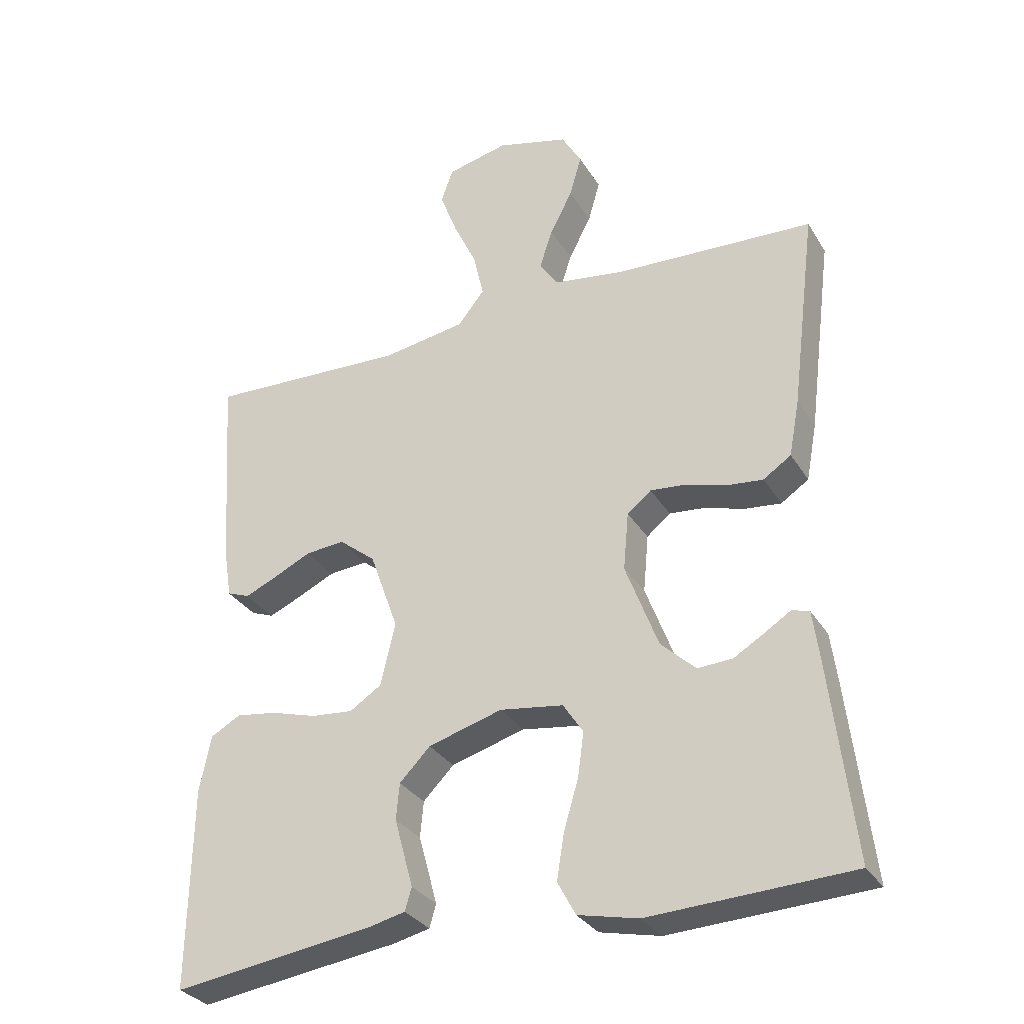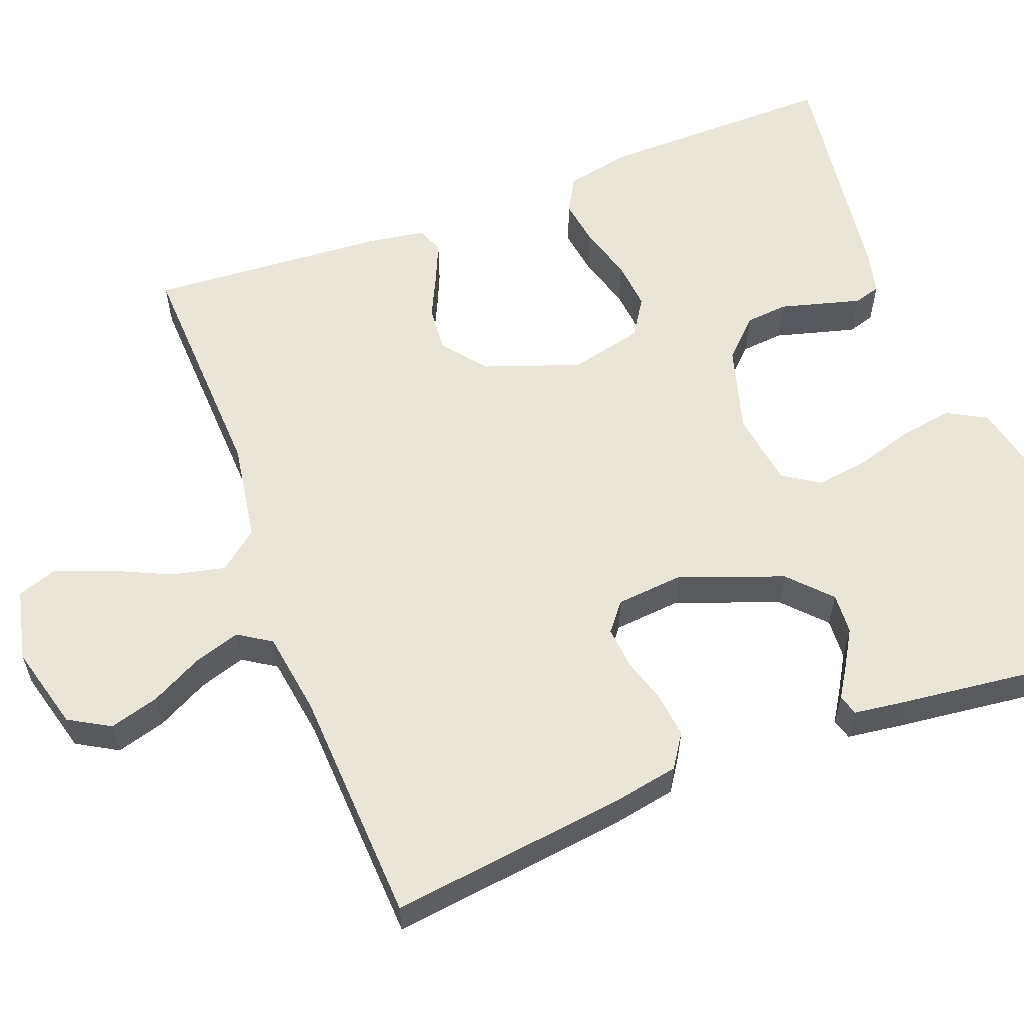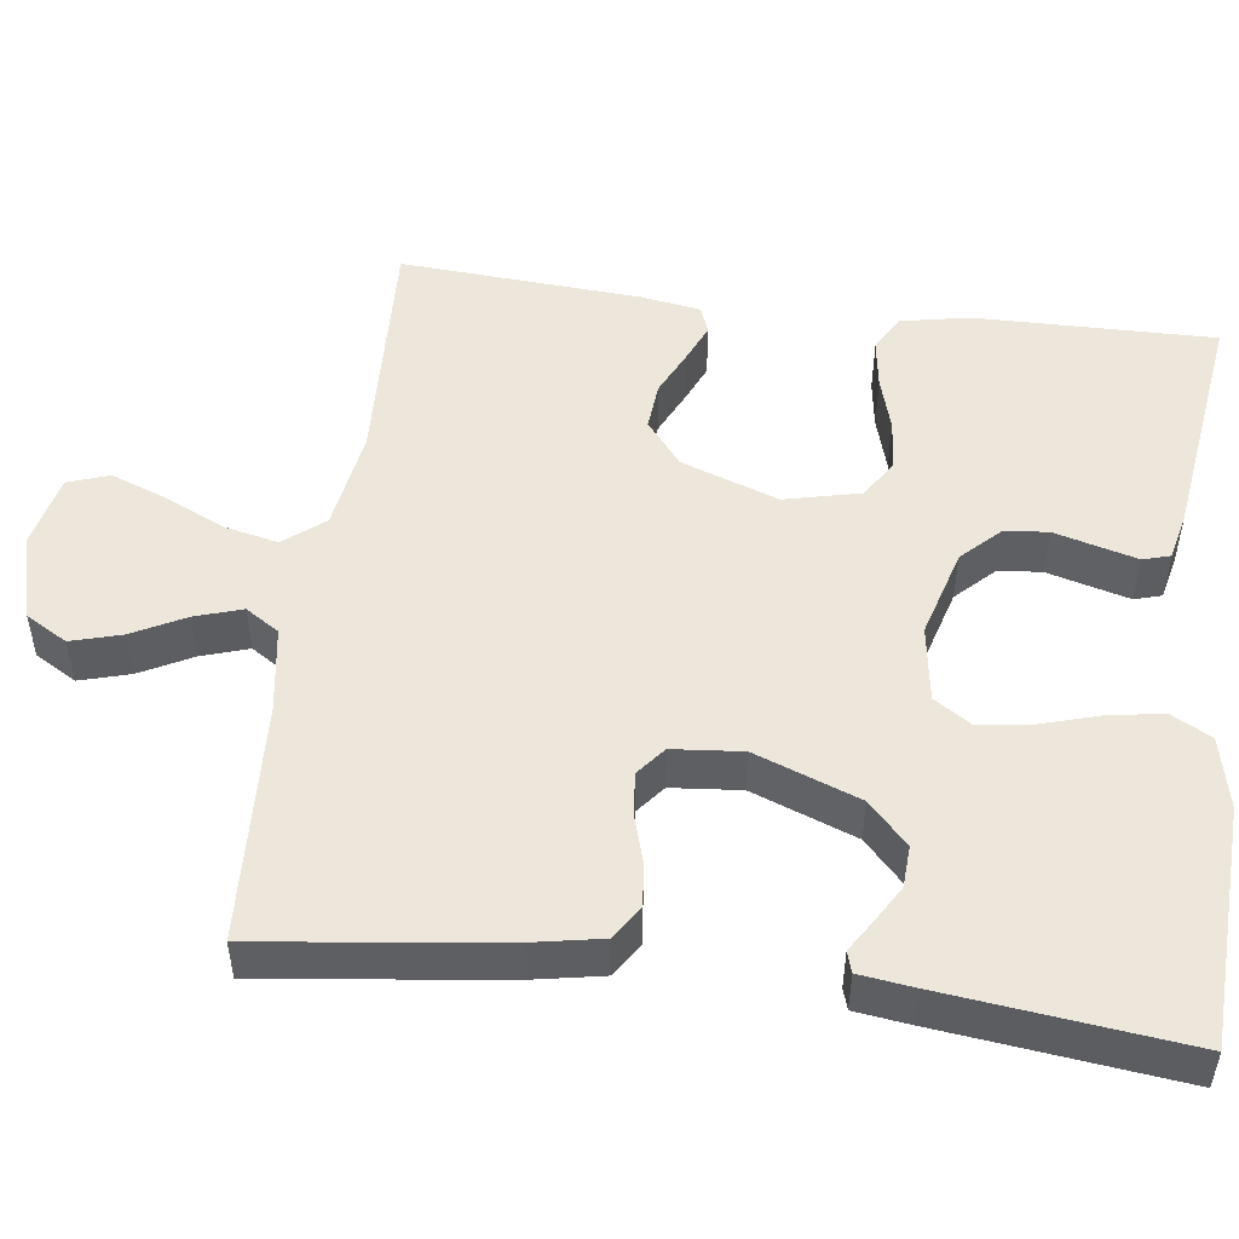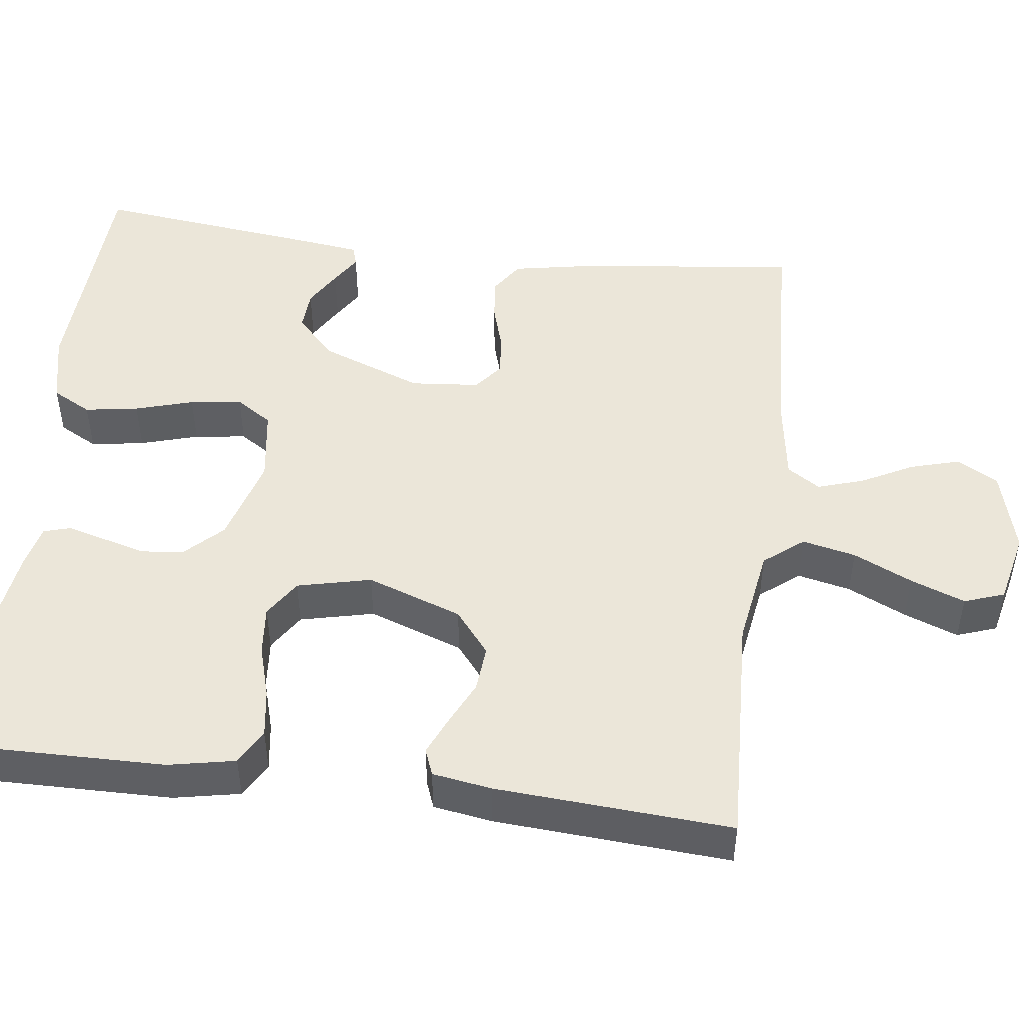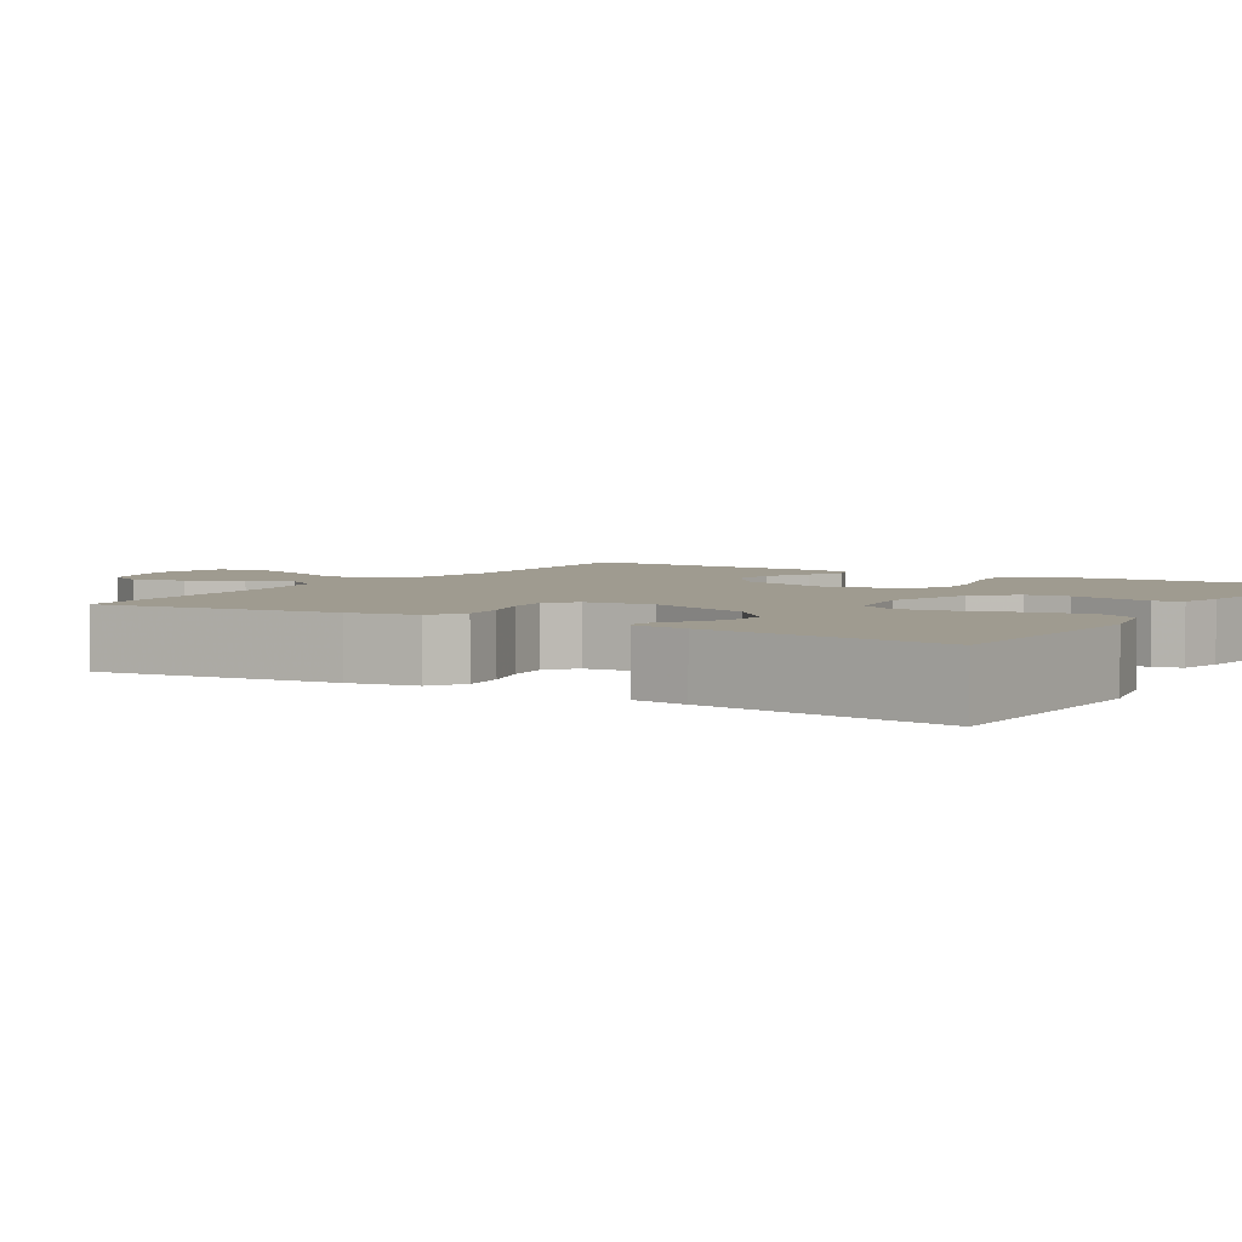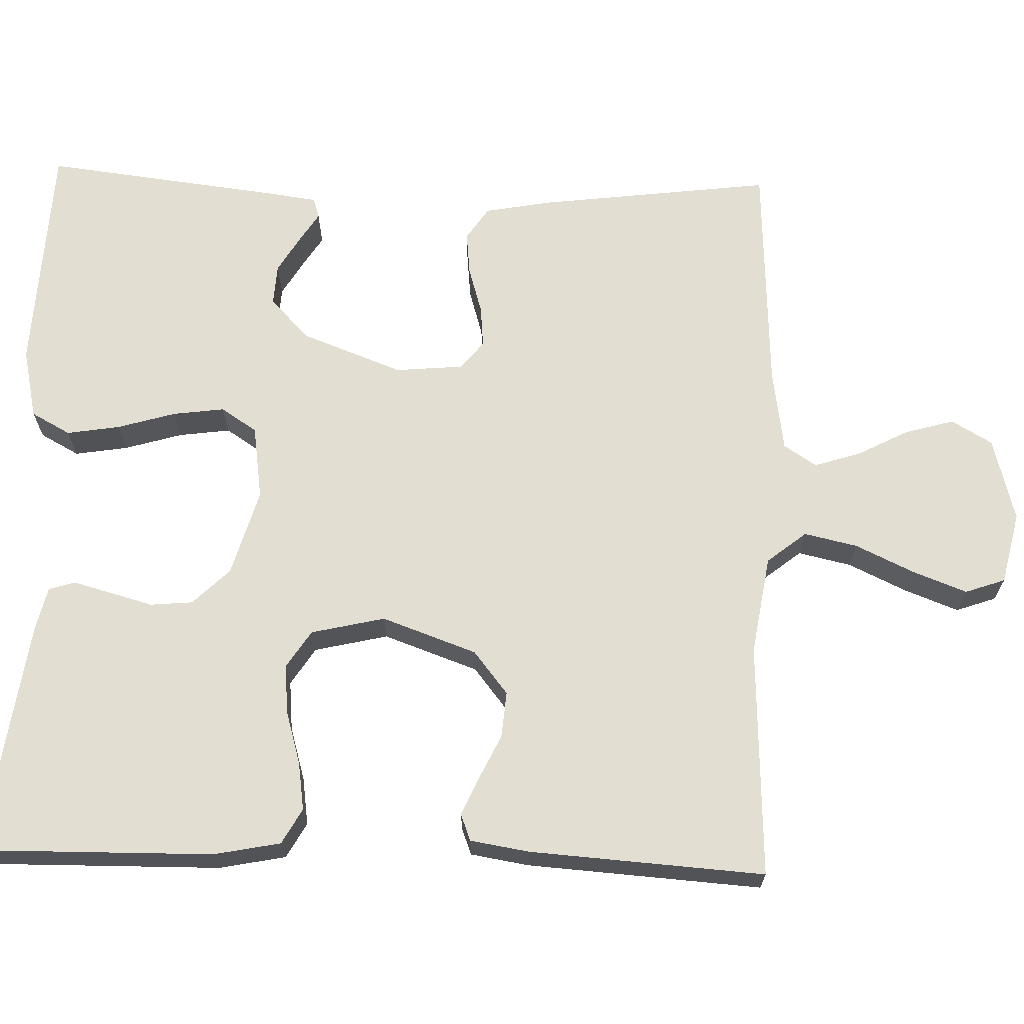
<metadata>
{"format":"obj","ext":"obj","renderer":"f3d","projection":"perspective","resolution":1024,"background":"white","views":[{"elev":-31.3,"azim":26.5,"up":"+Z"},{"elev":58.6,"azim":69.2,"up":"+Y"},{"elev":50.5,"azim":97.4,"up":"+Y"},{"elev":48.3,"azim":-82.7,"up":"+Y"},{"elev":4.1,"azim":122.0,"up":"+Y"},{"elev":67.5,"azim":-88.2,"up":"+Y"}]}
</metadata>
<code>
v 0.5 0.07 -0.5
v 0.2 0.07 -0.514
v 0.11 0.07 -0.494
v 0.083 0.07 -0.444
v 0.094 0.07 -0.376
v 0.116 0.07 -0.302
v 0.125 0.07 -0.236
v 0.095 0.07 -0.19
v 0 0.07 -0.176
v -0.111 0.07 -0.208
v -0.157 0.07 -0.255
v -0.162 0.07 -0.309
v -0.147 0.07 -0.364
v -0.134 0.07 -0.412
v -0.144 0.07 -0.446
v -0.2 0.07 -0.459
v -0.5 0.07 -0.5
v -0.496 0.07 -0.2
v -0.479 0.07 -0.115
v -0.434 0.07 -0.09
v -0.373 0.07 -0.099
v -0.305 0.07 -0.119
v -0.242 0.07 -0.125
v -0.194 0.07 -0.094
v -0.172 0.07 0
v -0.215 0.07 0.121
v -0.27 0.07 0.165
v -0.329 0.07 0.16
v -0.386 0.07 0.133
v -0.434 0.07 0.112
v -0.468 0.07 0.125
v -0.48 0.07 0.2
v -0.5 0.07 0.5
v -0.2 0.07 0.487
v -0.074 0.07 0.507
v -0.034 0.07 0.557
v -0.049 0.07 0.625
v -0.084 0.07 0.7
v -0.11 0.07 0.769
v -0.092 0.07 0.82
v 0 0.07 0.841
v 0.108 0.07 0.812
v 0.138 0.07 0.76
v 0.12 0.07 0.697
v 0.086 0.07 0.632
v 0.067 0.07 0.573
v 0.094 0.07 0.531
v 0.2 0.07 0.515
v 0.5 0.07 0.5
v 0.462 0.07 0.2
v 0.446 0.07 0.115
v 0.404 0.07 0.087
v 0.349 0.07 0.093
v 0.289 0.07 0.111
v 0.236 0.07 0.116
v 0.2 0.07 0.087
v 0.192 0.07 0
v 0.241 0.07 -0.13
v 0.293 0.07 -0.179
v 0.345 0.07 -0.176
v 0.392 0.07 -0.148
v 0.43 0.07 -0.124
v 0.456 0.07 -0.132
v 0.465 0.07 -0.2
v 0.5 0 -0.5
v 0.2 0 -0.514
v 0.11 0 -0.494
v 0.083 0 -0.444
v 0.094 0 -0.376
v 0.116 0 -0.302
v 0.125 0 -0.236
v 0.095 0 -0.19
v 0 0 -0.176
v -0.111 0 -0.208
v -0.157 0 -0.255
v -0.162 0 -0.309
v -0.147 0 -0.364
v -0.134 0 -0.412
v -0.144 0 -0.446
v -0.2 0 -0.459
v -0.5 0 -0.5
v -0.496 0 -0.2
v -0.479 0 -0.115
v -0.434 0 -0.09
v -0.373 0 -0.099
v -0.305 0 -0.119
v -0.242 0 -0.125
v -0.194 0 -0.094
v -0.172 0 0
v -0.215 0 0.121
v -0.27 0 0.165
v -0.329 0 0.16
v -0.386 0 0.133
v -0.434 0 0.112
v -0.468 0 0.125
v -0.48 0 0.2
v -0.5 0 0.5
v -0.2 0 0.487
v -0.074 0 0.507
v -0.034 0 0.557
v -0.049 0 0.625
v -0.084 0 0.7
v -0.11 0 0.769
v -0.092 0 0.82
v 0 0 0.841
v 0.108 0 0.812
v 0.138 0 0.76
v 0.12 0 0.697
v 0.086 0 0.632
v 0.067 0 0.573
v 0.094 0 0.531
v 0.2 0 0.515
v 0.5 0 0.5
v 0.462 0 0.2
v 0.446 0 0.115
v 0.404 0 0.087
v 0.349 0 0.093
v 0.289 0 0.111
v 0.236 0 0.116
v 0.2 0 0.087
v 0.192 0 0
v 0.241 0 -0.13
v 0.293 0 -0.179
v 0.345 0 -0.176
v 0.392 0 -0.148
v 0.43 0 -0.124
v 0.456 0 -0.132
v 0.465 0 -0.2
f 61 62 63 64
f 60 61 64 1
f 59 60 1 2
f 58 59 2 3
f 57 58 3 4
f 51 52 53 54
f 51 54 55
f 48 49 50 51
f 47 48 51 55
f 46 47 55 56
f 42 43 44 45
f 42 45 46
f 41 42 46
f 40 41 46
f 37 38 39 40
f 36 37 40 46
f 35 36 46 56
f 31 32 33 34
f 28 29 30 31
f 28 31 34 35
f 19 20 21 22
f 19 22 23
f 18 19 23
f 17 18 23
f 16 17 23 24
f 12 13 14 15
f 12 15 16 24
f 4 5 6
f 57 4 6
f 57 6 7
f 56 57 7 8
f 35 56 8 9
f 27 28 35
f 26 27 35
f 25 26 35 9
f 11 12 24 25
f 10 11 25
f 9 10 25
f 128 127 126 125
f 65 128 125 124
f 66 65 124 123
f 67 66 123 122
f 68 67 122 121
f 118 117 116 115
f 119 118 115
f 115 114 113 112
f 119 115 112 111
f 120 119 111 110
f 109 108 107 106
f 110 109 106
f 110 106 105
f 110 105 104
f 104 103 102 101
f 110 104 101 100
f 120 110 100 99
f 98 97 96 95
f 95 94 93 92
f 99 98 95 92
f 86 85 84 83
f 87 86 83
f 87 83 82
f 87 82 81
f 88 87 81 80
f 79 78 77 76
f 88 80 79 76
f 70 69 68
f 70 68 121
f 71 70 121
f 72 71 121 120
f 73 72 120 99
f 99 92 91
f 99 91 90
f 73 99 90 89
f 89 88 76 75
f 89 75 74
f 89 74 73
f 1 65 66 2
f 2 66 67 3
f 3 67 68 4
f 4 68 69 5
f 5 69 70 6
f 6 70 71 7
f 7 71 72 8
f 8 72 73 9
f 9 73 74 10
f 10 74 75 11
f 11 75 76 12
f 12 76 77 13
f 13 77 78 14
f 14 78 79 15
f 15 79 80 16
f 16 80 81 17
f 17 81 82 18
f 18 82 83 19
f 19 83 84 20
f 20 84 85 21
f 21 85 86 22
f 22 86 87 23
f 23 87 88 24
f 24 88 89 25
f 25 89 90 26
f 26 90 91 27
f 27 91 92 28
f 28 92 93 29
f 29 93 94 30
f 30 94 95 31
f 31 95 96 32
f 32 96 97 33
f 33 97 98 34
f 34 98 99 35
f 35 99 100 36
f 36 100 101 37
f 37 101 102 38
f 38 102 103 39
f 39 103 104 40
f 40 104 105 41
f 41 105 106 42
f 42 106 107 43
f 43 107 108 44
f 44 108 109 45
f 45 109 110 46
f 46 110 111 47
f 47 111 112 48
f 48 112 113 49
f 49 113 114 50
f 50 114 115 51
f 51 115 116 52
f 52 116 117 53
f 53 117 118 54
f 54 118 119 55
f 55 119 120 56
f 56 120 121 57
f 57 121 122 58
f 58 122 123 59
f 59 123 124 60
f 60 124 125 61
f 61 125 126 62
f 62 126 127 63
f 63 127 128 64
f 64 128 65 1

</code>
